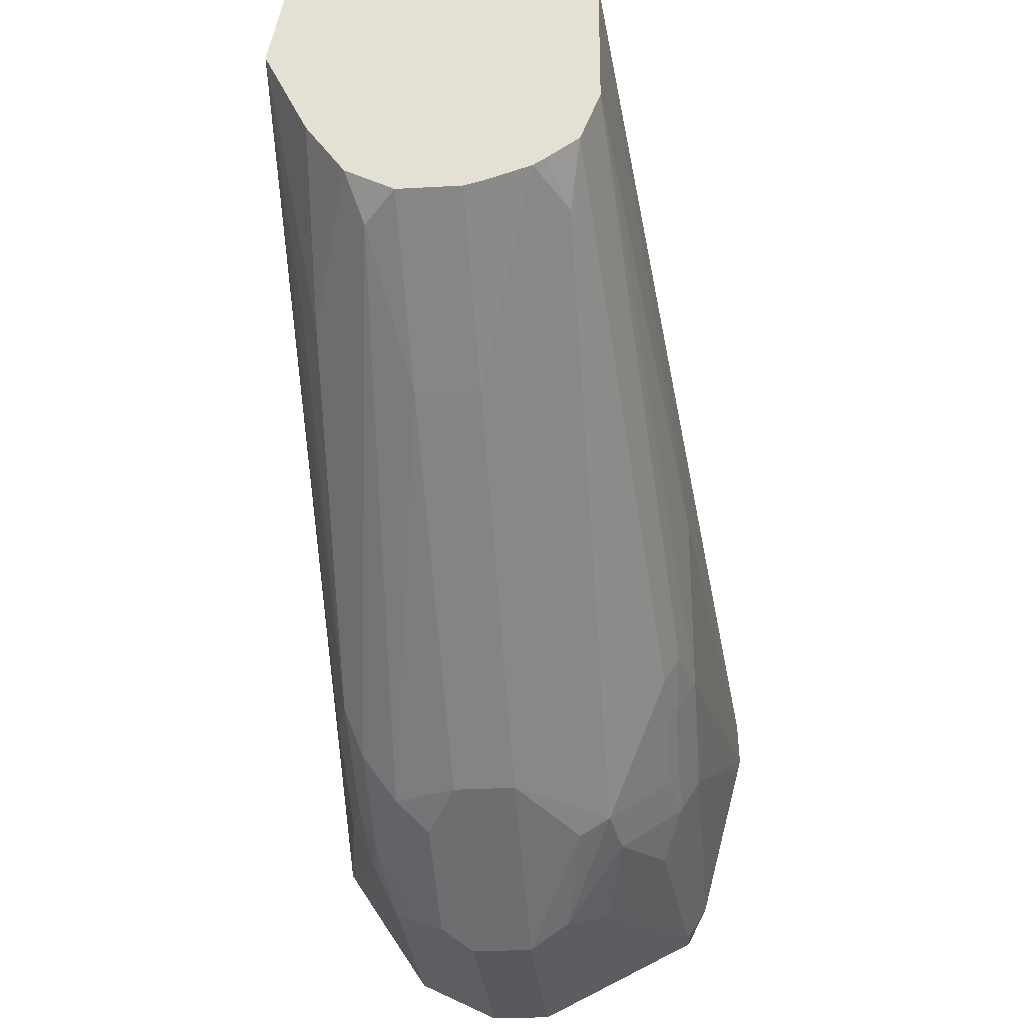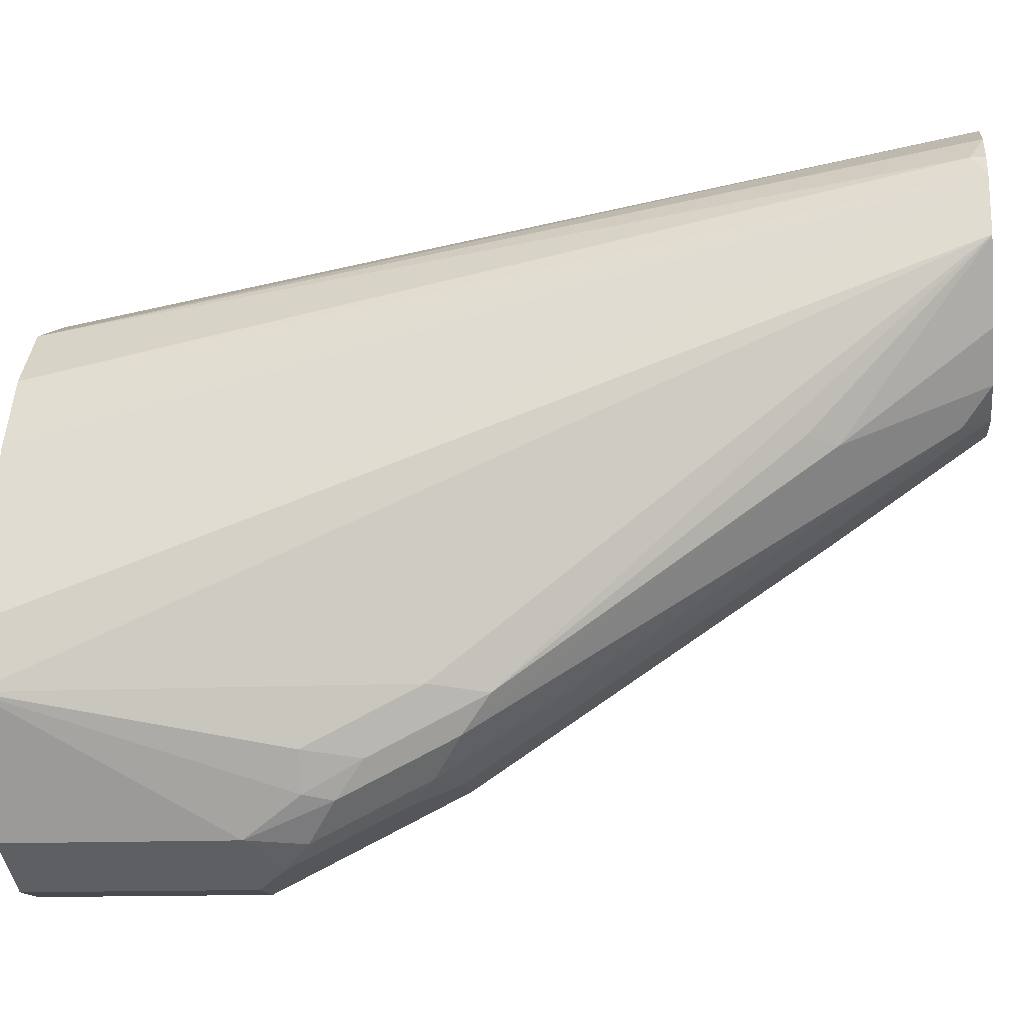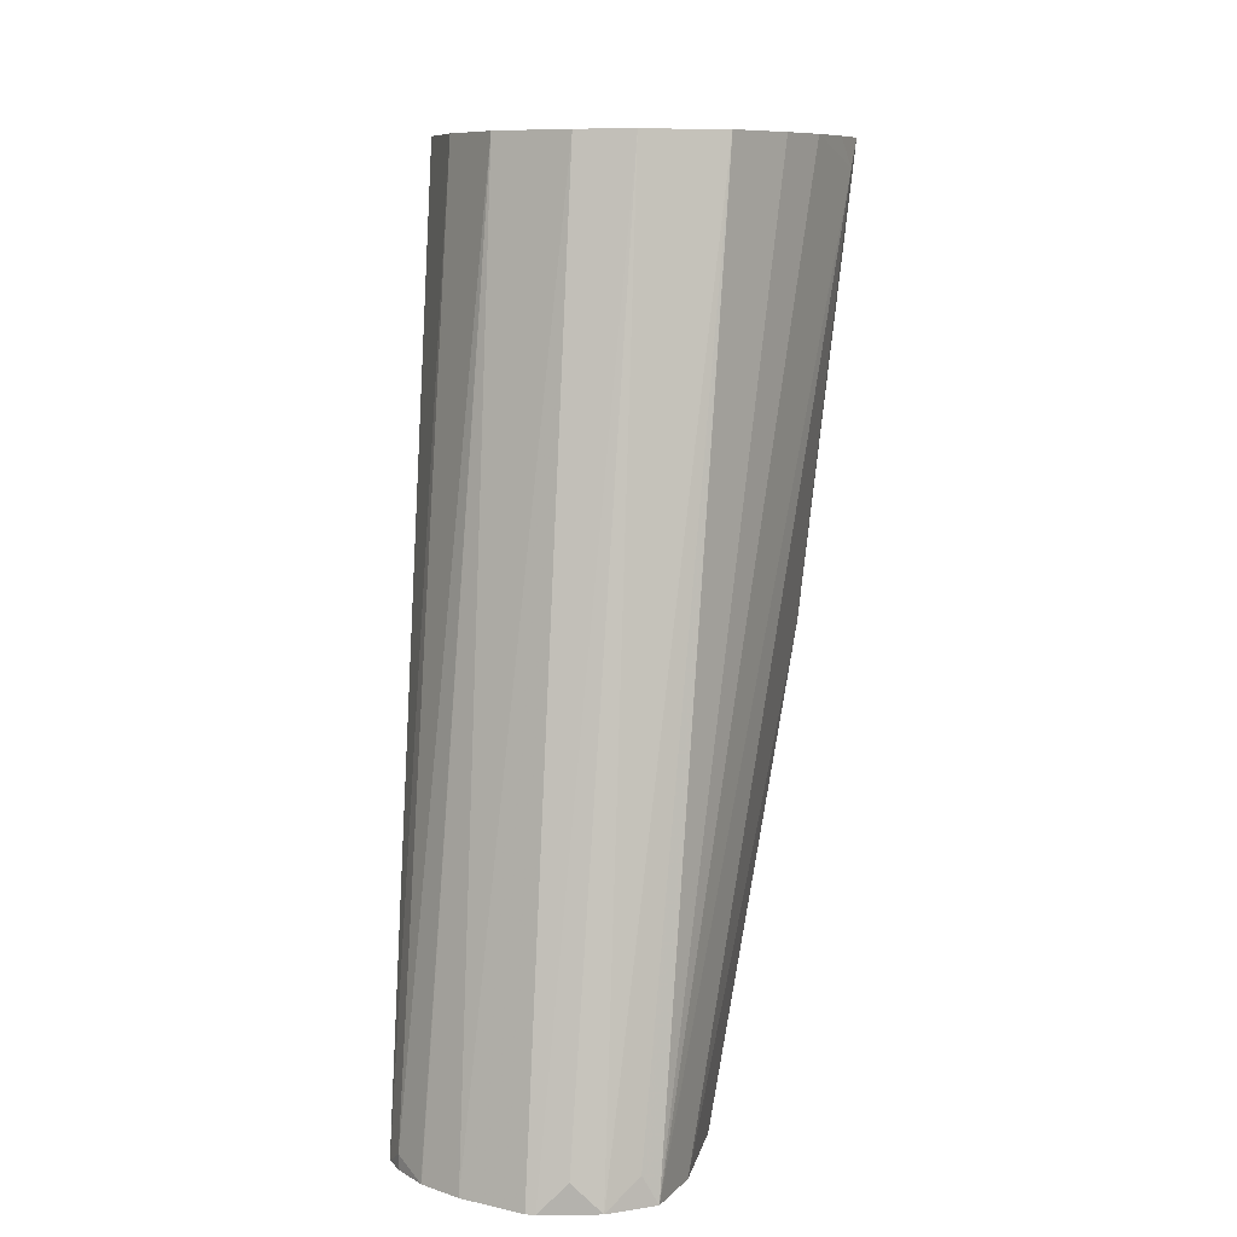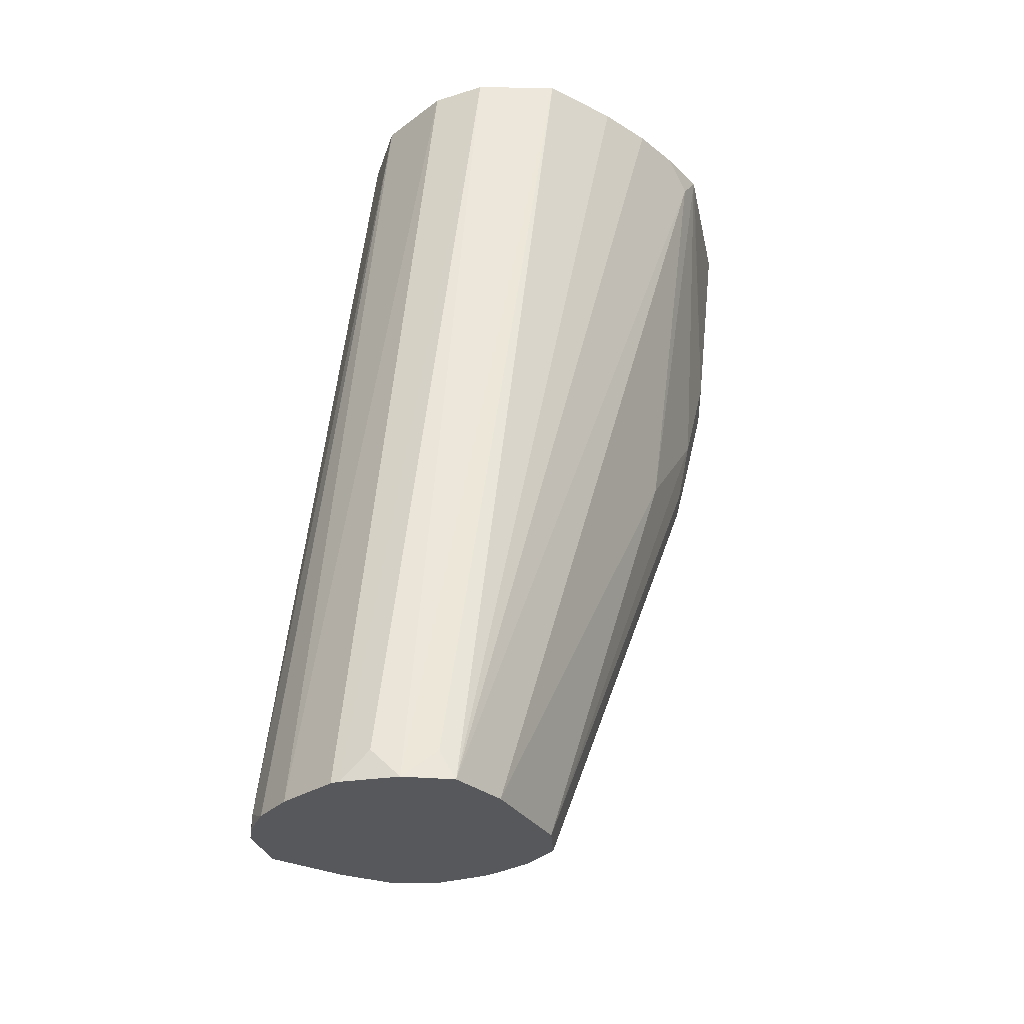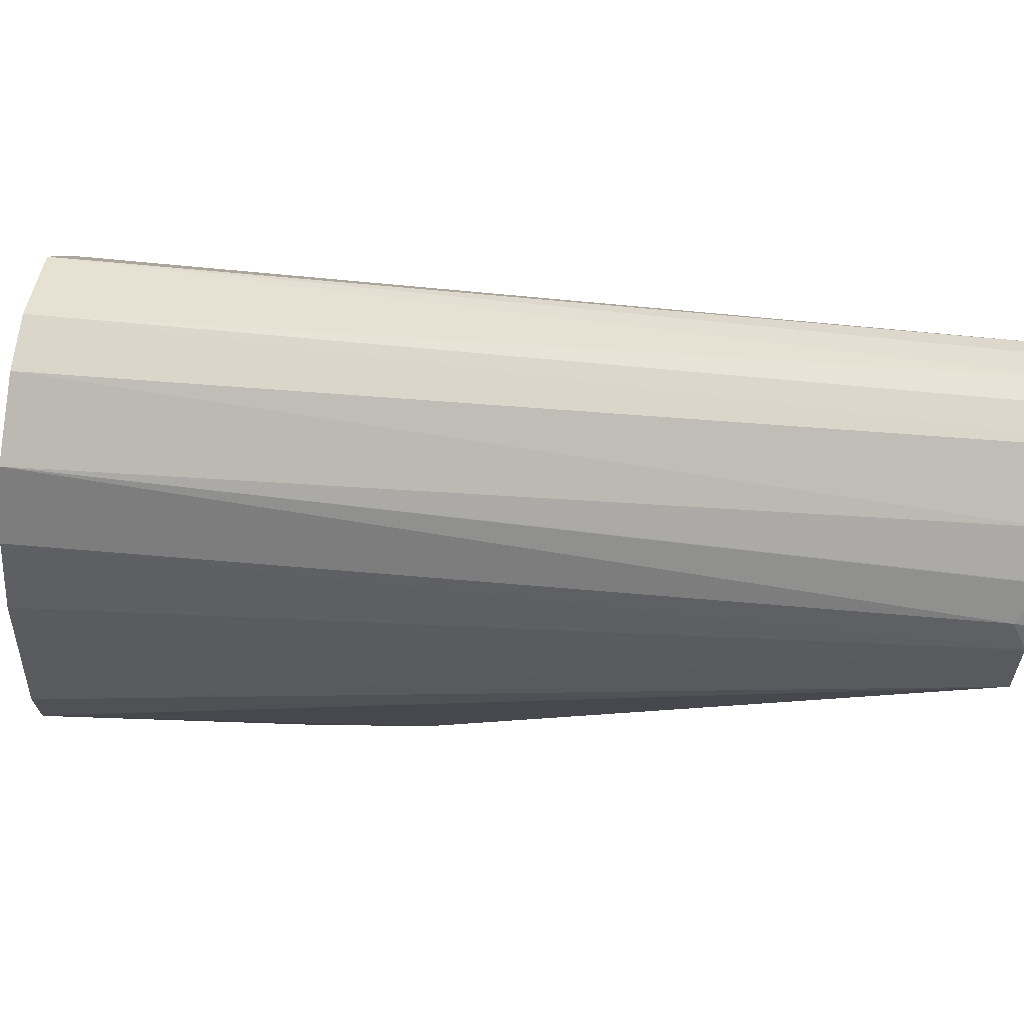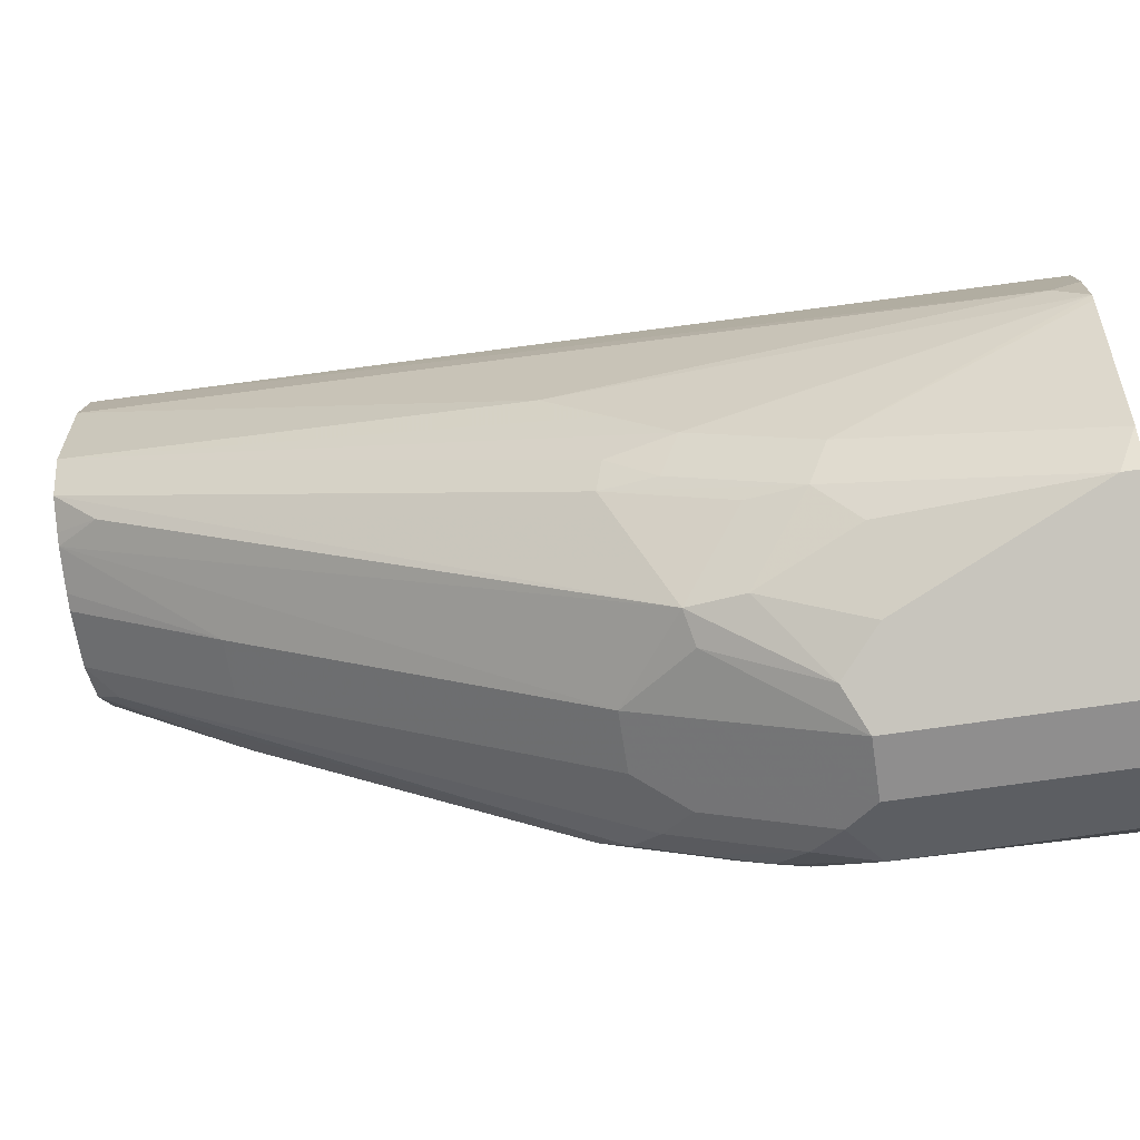
<metadata>
{"format":"obj","ext":"obj","renderer":"f3d","projection":"perspective","resolution":1024,"background":"white","views":[{"elev":-28.0,"azim":4.9,"up":"+Z"},{"elev":-13.3,"azim":-83.2,"up":"+Z"},{"elev":9.1,"azim":11.0,"up":"+Y"},{"elev":-28.0,"azim":25.6,"up":"+Y"},{"elev":70.3,"azim":-82.1,"up":"+Z"},{"elev":-65.0,"azim":98.7,"up":"+Z"}]}
</metadata>
<code>
v 0.1266 -0.6139 0.2883
v 0.1084 -0.6139 0.2816
v 0.1292 -0.6139 0.2883
v 0.1292 -0.3553 0.2423
v 0.09707 -0.6139 0.2747
v 0.1066 -0.3553 0.2326
v 0.1454 -0.6139 0.2848
v 0.1373 -0.6058 0.2867
v 0.1454 -0.3553 0.2423
v 0.09687 -0.6139 0.2746
v 0.09154 -0.3553 0.2154
v 0.08885 -0.6098 0.2665
v 0.1575 -0.6139 0.2767
v 0.1535 -0.6058 0.2786
v 0.1669 -0.3553 0.2315
v 0.08885 -0.6139 0.2665
v 0.08091 -0.3553 0.1941
v 0.08481 -0.6139 0.2606
v 0.1615 -0.6139 0.2585
v 0.1898 -0.3635 0.1696
v 0.1838 -0.3553 0.1937
v 0.1777 -0.3553 0.2099
v 0.167 -0.3553 0.2314
v 0.08078 -0.3553 0.1938
v 0.08078 -0.6139 0.2424
v 0.06859 -0.3553 0.1453
v 0.1615 -0.6139 0.2262
v 0.1777 -0.4846 0.1777
v 0.1903 -0.3553 0.1616
v 0.1878 -0.3553 0.1778
v 0.08078 -0.6139 0.2423
v 0.0808 -0.6139 0.2423
v 0.06859 -0.3553 0.128
v 0.06862 -0.3553 0.1272
v 0.1615 -0.6139 0.226
v 0.1615 -0.6139 0.2261
v 0.1777 -0.4685 0.1616
v 0.1898 -0.3553 0.1594
v 0.1777 -0.4523 0.1454
v 0.1777 -0.42 0.1292
v 0.08078 -0.4685 0.1292
v 0.08481 -0.4846 0.1272
v 0.09152 -0.6139 0.2208
v 0.08481 -0.5654 0.1918
v 0.08885 -0.5735 0.1898
v 0.06867 -0.3553 0.1271
v 0.08078 -0.4362 0.1131
v 0.1565 -0.6139 0.2139
v 0.1736 -0.4705 0.1454
v 0.1777 -0.3554 0.1131
v 0.1777 -0.3553 0.1131
v 0.1723 -0.4577 0.1346
v 0.1723 -0.4254 0.1185
v 0.08481 -0.4523 0.1111
v 0.08885 -0.4766 0.1171
v 0.08885 -0.4604 0.109
v 0.101 -0.6139 0.208
v 0.09154 -0.3553 0.09156
v 0.09154 -0.42 0.09156
v 0.08616 -0.4362 0.1023
v 0.1696 -0.4725 0.1373
v 0.1484 -0.6139 0.2086
v 0.1535 -0.6017 0.2019
v 0.1535 -0.4564 0.105
v 0.1723 -0.3608 0.1023
v 0.1776 -0.3553 0.113
v 0.1696 -0.4402 0.1212
v 0.1561 -0.4415 0.1023
v 0.1669 -0.4146 0.1077
v 0.08885 -0.4443 0.101
v 0.09693 -0.4685 0.107
v 0.105 -0.6058 0.1979
v 0.09693 -0.4362 0.09089
v 0.1011 -0.6139 0.2079
v 0.1024 -0.3553 0.08611
v 0.105 -0.4281 0.08481
v 0.1454 -0.6139 0.2068
v 0.1454 -0.4544 0.101
v 0.14 -0.4254 0.08617
v 0.1292 -0.4739 0.1077
v 0.1613 -0.3553 0.0968
v 0.1723 -0.3553 0.1023
v 0.1508 -0.4146 0.09156
v 0.1292 -0.42 0.08077
v 0.1131 -0.4739 0.1077
v 0.1131 -0.5708 0.1723
v 0.105 -0.4604 0.101
v 0.1131 -0.6139 0.202
v 0.1131 -0.3553 0.08077
v 0.1131 -0.42 0.08077
v 0.1338 -0.6139 0.2031
v 0.1292 -0.5708 0.1723
v 0.1455 -0.3553 0.08892
v 0.1292 -0.3553 0.08077
v 0.1292 -0.6139 0.202
f 50 66 51
f 50 65 66
f 49 61 52
f 48 62 63
f 48 63 64
f 52 61 53
f 48 61 49
f 48 64 61
f 53 61 67
f 56 70 73
f 53 64 68
f 53 68 69
f 53 69 65
f 54 60 70
f 54 70 56
f 55 71 72
f 55 72 57
f 55 56 71
f 47 60 54
f 53 67 64
f 46 60 47
f 35 48 49
f 46 58 59
f 56 73 71
f 34 47 41
f 35 49 36
f 36 49 39
f 36 39 37
f 38 40 50
f 39 52 53
f 39 53 40
f 39 49 52
f 40 53 65
f 40 65 50
f 41 47 54
f 41 54 42
f 42 55 45
f 42 45 44
f 42 54 56
f 42 56 55
f 43 45 57
f 45 55 57
f 46 59 60
f 57 72 74
f 86 92 95
f 59 76 73
f 75 89 76
f 76 89 90
f 76 90 85
f 76 85 87
f 77 91 92
f 77 92 80
f 78 84 79
f 78 80 84
f 79 84 83
f 72 88 74
f 80 92 86
f 80 85 90
f 80 90 84
f 81 84 93
f 84 90 89
f 84 89 94
f 84 94 93
f 34 46 47
f 86 95 88
f 91 95 92
f 80 86 85
f 58 75 59
f 72 86 88
f 71 76 87
f 59 73 70
f 59 70 60
f 59 75 76
f 61 64 67
f 62 77 63
f 63 77 64
f 64 78 79
f 64 79 68
f 64 77 80
f 71 87 85
f 64 80 78
f 65 82 66
f 65 69 83
f 65 83 84
f 65 84 81
f 68 79 83
f 68 83 69
f 71 85 86
f 71 86 72
f 71 73 76
f 65 81 82
f 32 45 43
f 38 50 51
f 32 42 44
f 2 4 6
f 2 6 5
f 3 7 8
f 3 8 9
f 4 9 15
f 4 15 23
f 4 23 22
f 4 22 21
f 4 21 30
f 4 30 29
f 4 29 38
f 4 38 51
f 4 51 66
f 4 66 82
f 4 82 81
f 4 81 93
f 4 93 94
f 4 94 89
f 4 89 75
f 1 4 2
f 1 9 4
f 1 3 9
f 1 13 7
f 32 44 45
f 1 2 5
f 1 5 10
f 1 10 16
f 1 16 18
f 1 18 25
f 1 25 32
f 1 32 43
f 1 43 57
f 4 75 58
f 1 57 74
f 1 88 95
f 1 95 91
f 1 91 77
f 1 77 62
f 1 62 48
f 1 48 35
f 1 35 27
f 1 27 19
f 1 19 13
f 1 74 88
f 4 58 46
f 1 7 3
f 4 34 33
f 18 26 25
f 19 27 28
f 19 28 20
f 20 29 30
f 20 30 21
f 20 28 29
f 25 31 32
f 25 26 33
f 25 34 31
f 18 24 26
f 27 35 36
f 28 36 37
f 28 37 29
f 29 37 39
f 29 39 40
f 29 40 38
f 31 34 41
f 31 41 42
f 4 46 34
f 31 42 32
f 27 36 28
f 17 24 18
f 25 33 34
f 6 11 12
f 4 33 26
f 13 15 14
f 4 24 17
f 4 17 11
f 4 11 6
f 5 6 10
f 6 12 10
f 7 13 14
f 7 14 15
f 4 26 24
f 7 15 9
f 10 12 16
f 11 17 18
f 11 18 12
f 12 18 16
f 13 19 20
f 13 20 21
f 13 21 22
f 13 22 23
f 13 23 15
f 7 9 8

</code>
